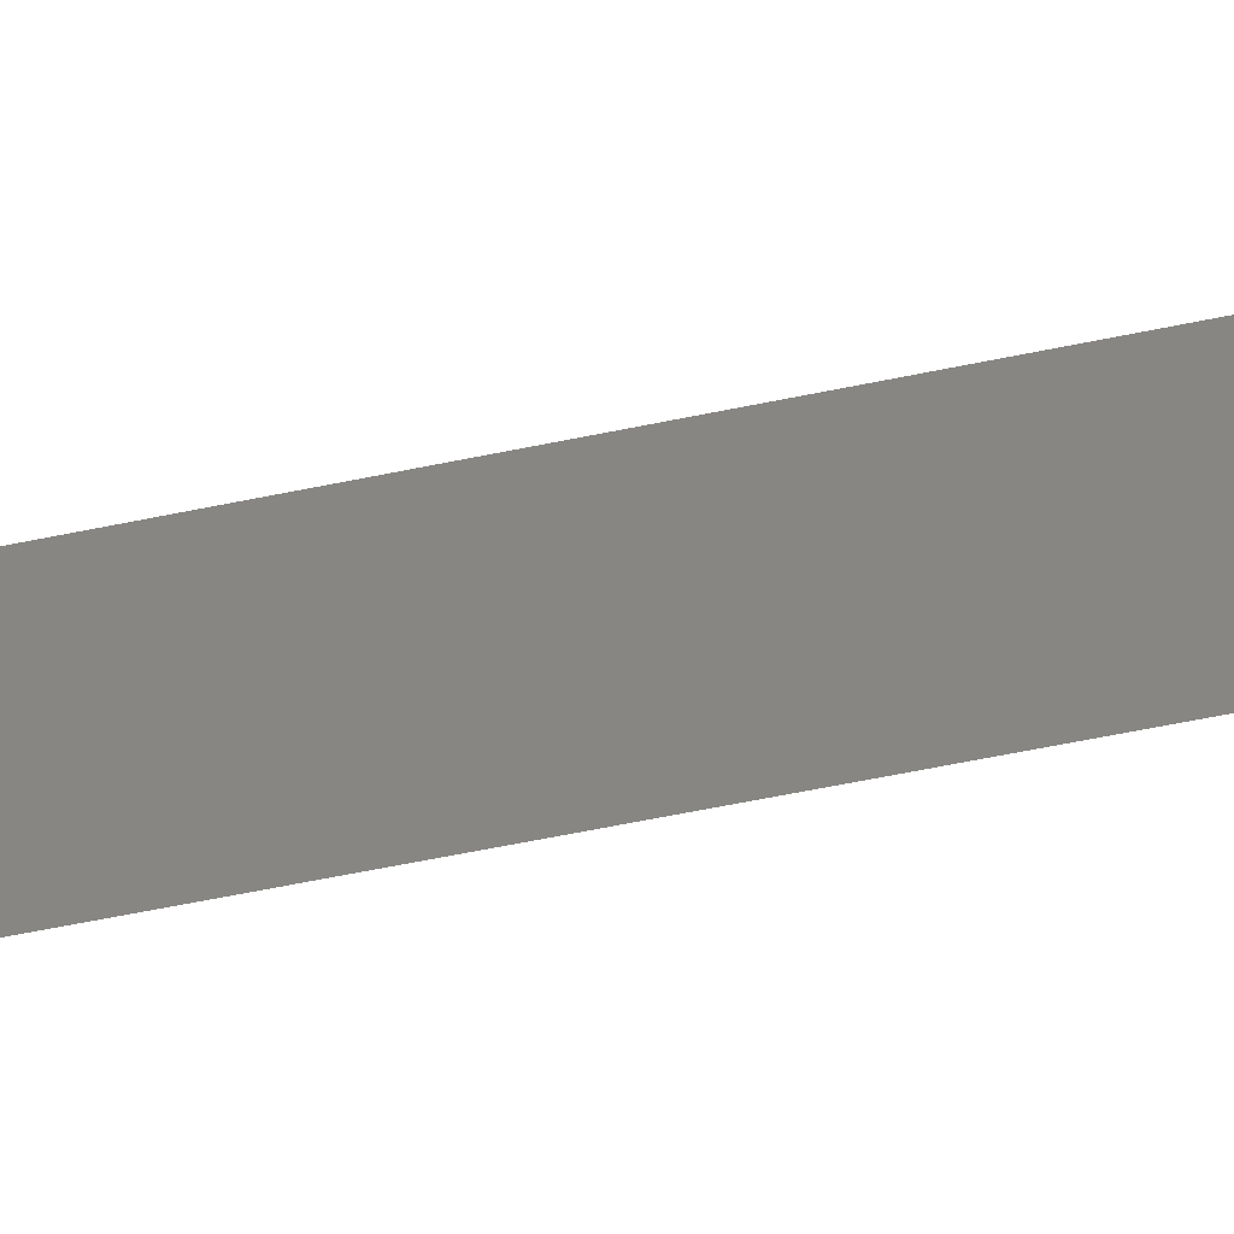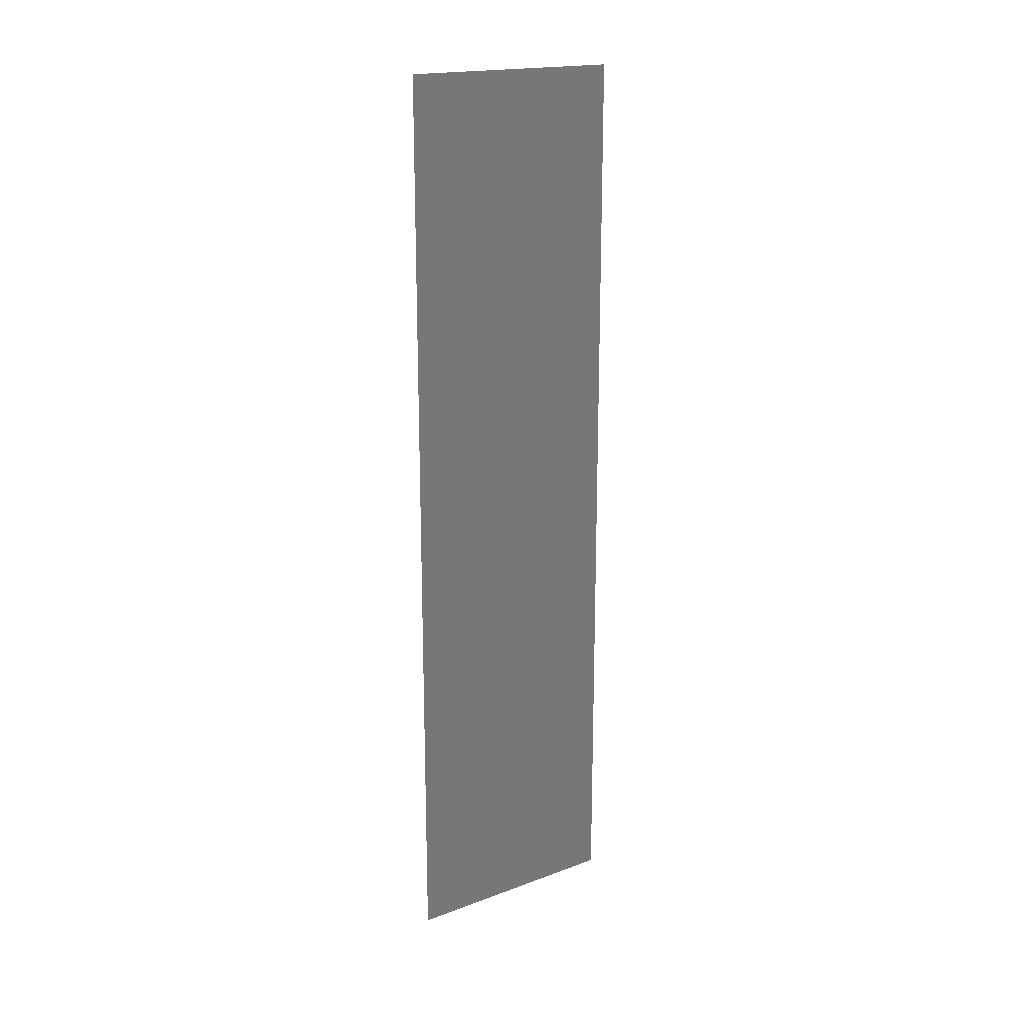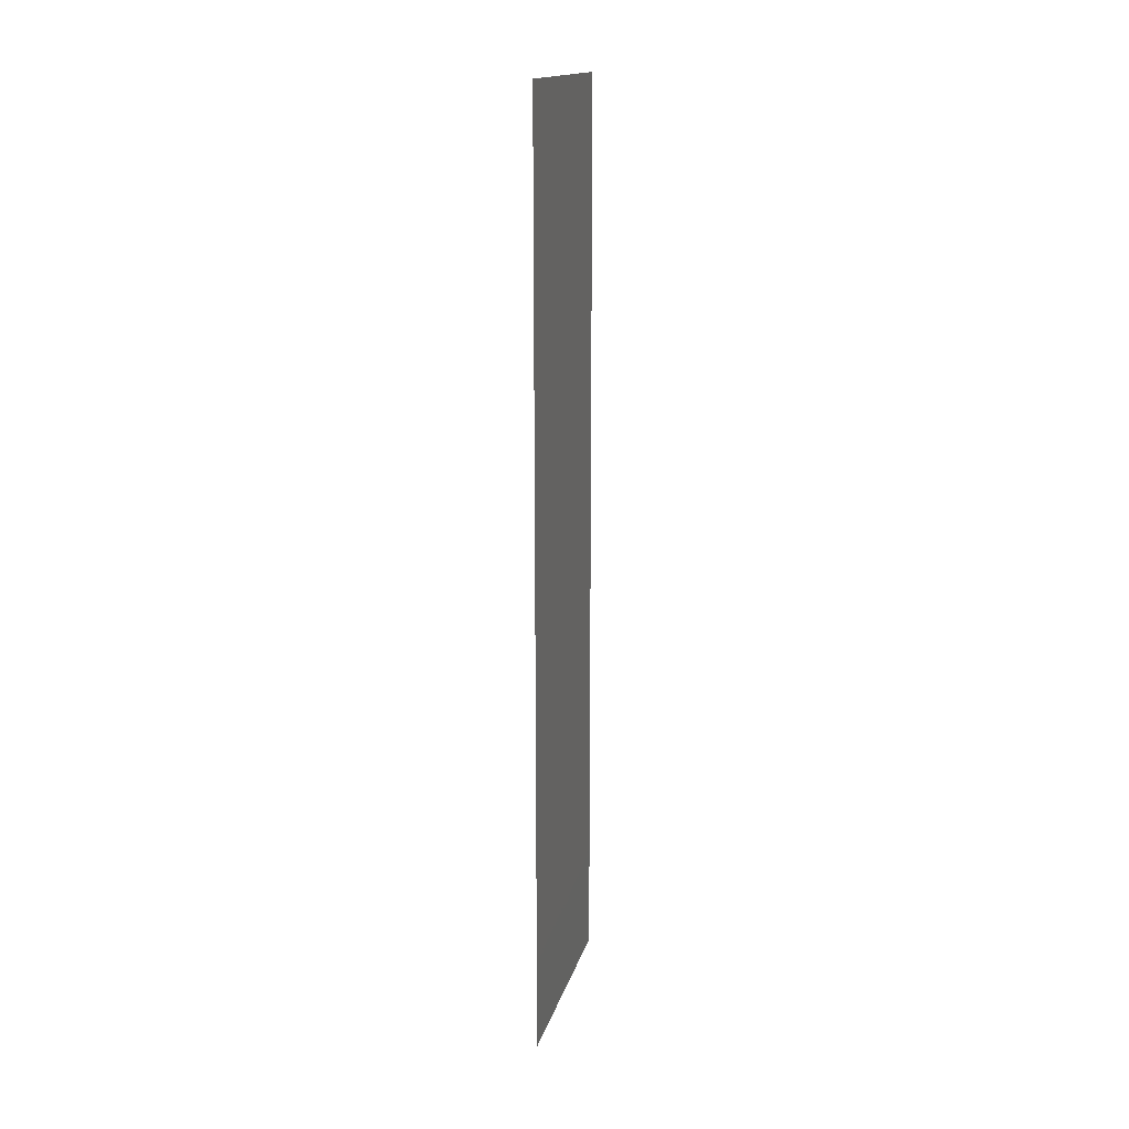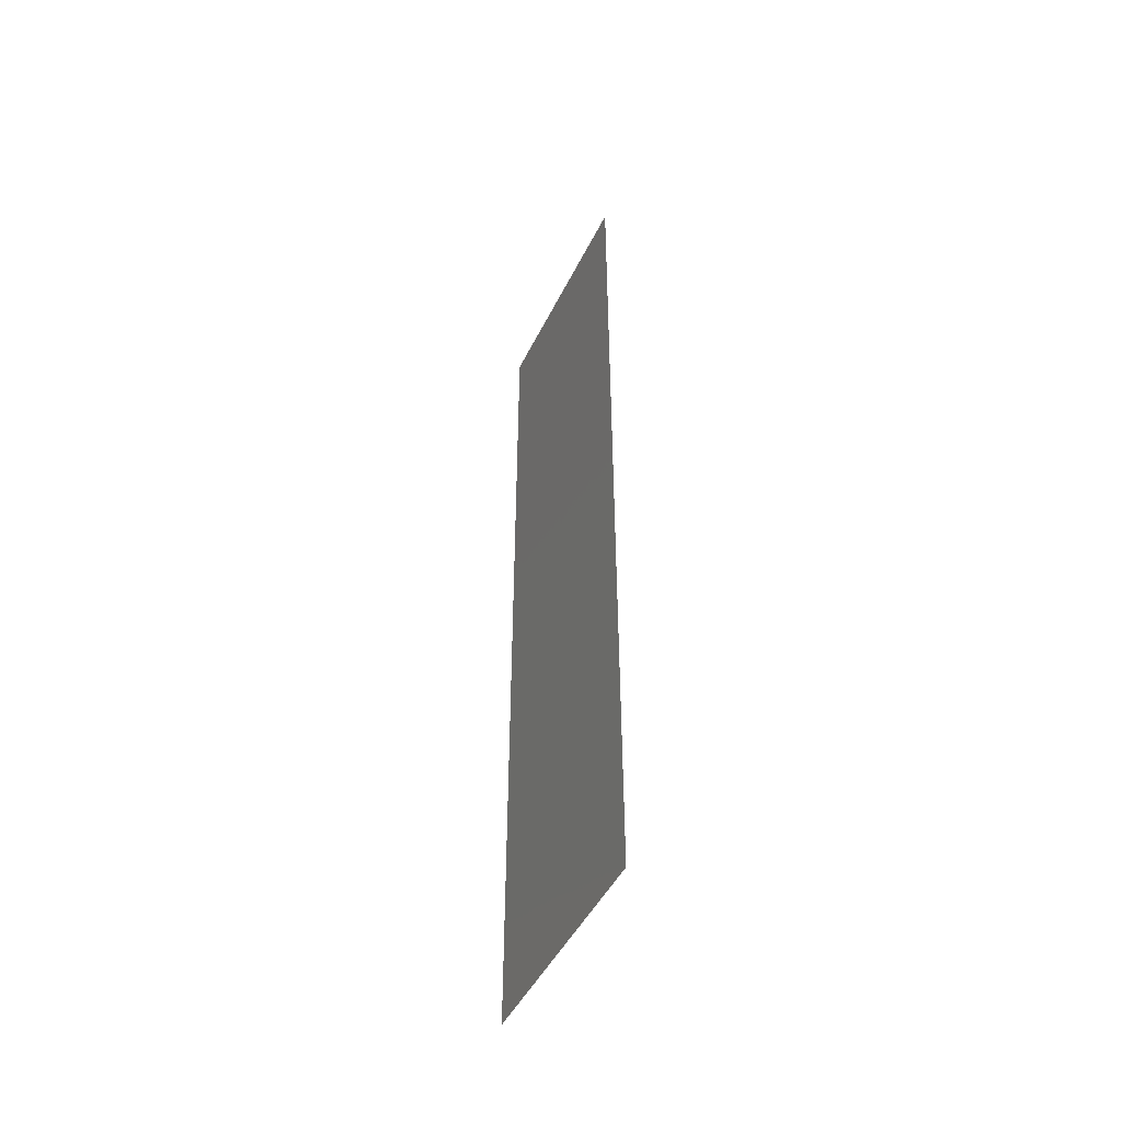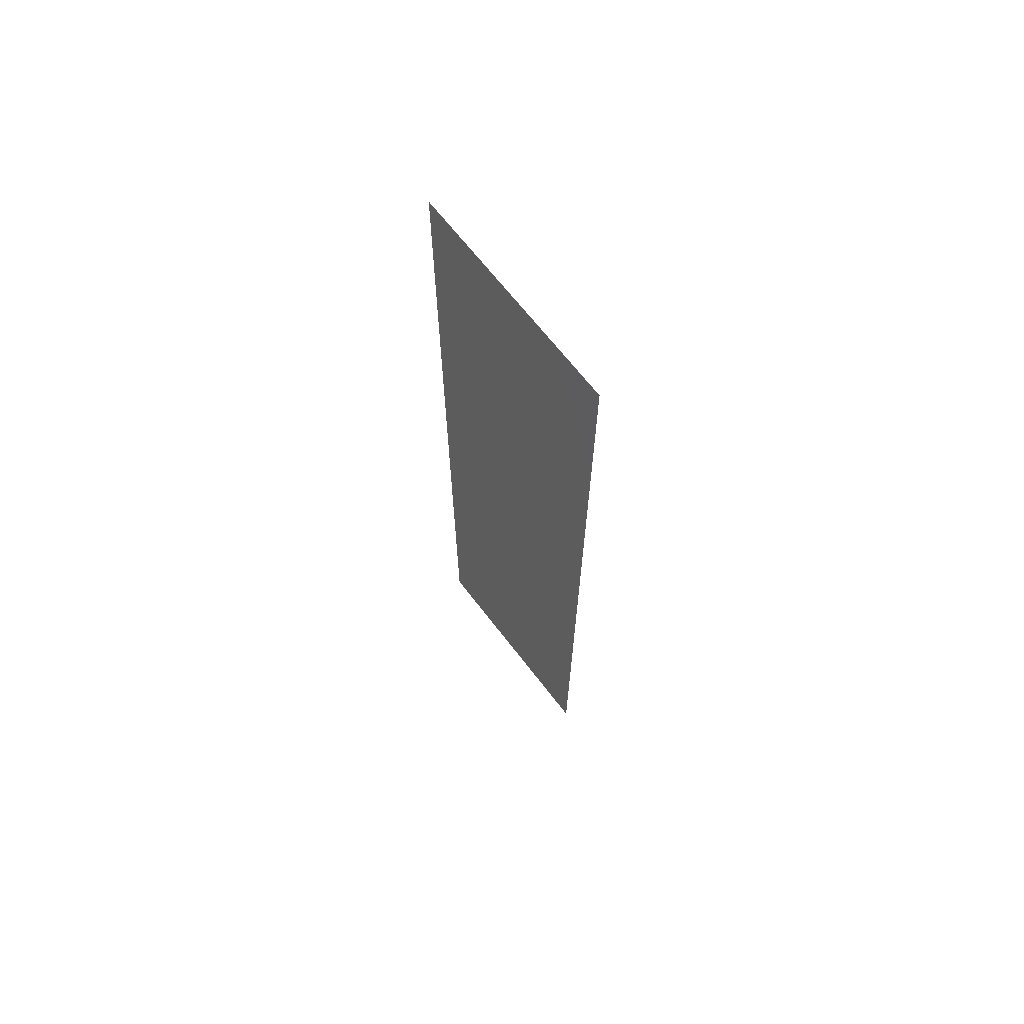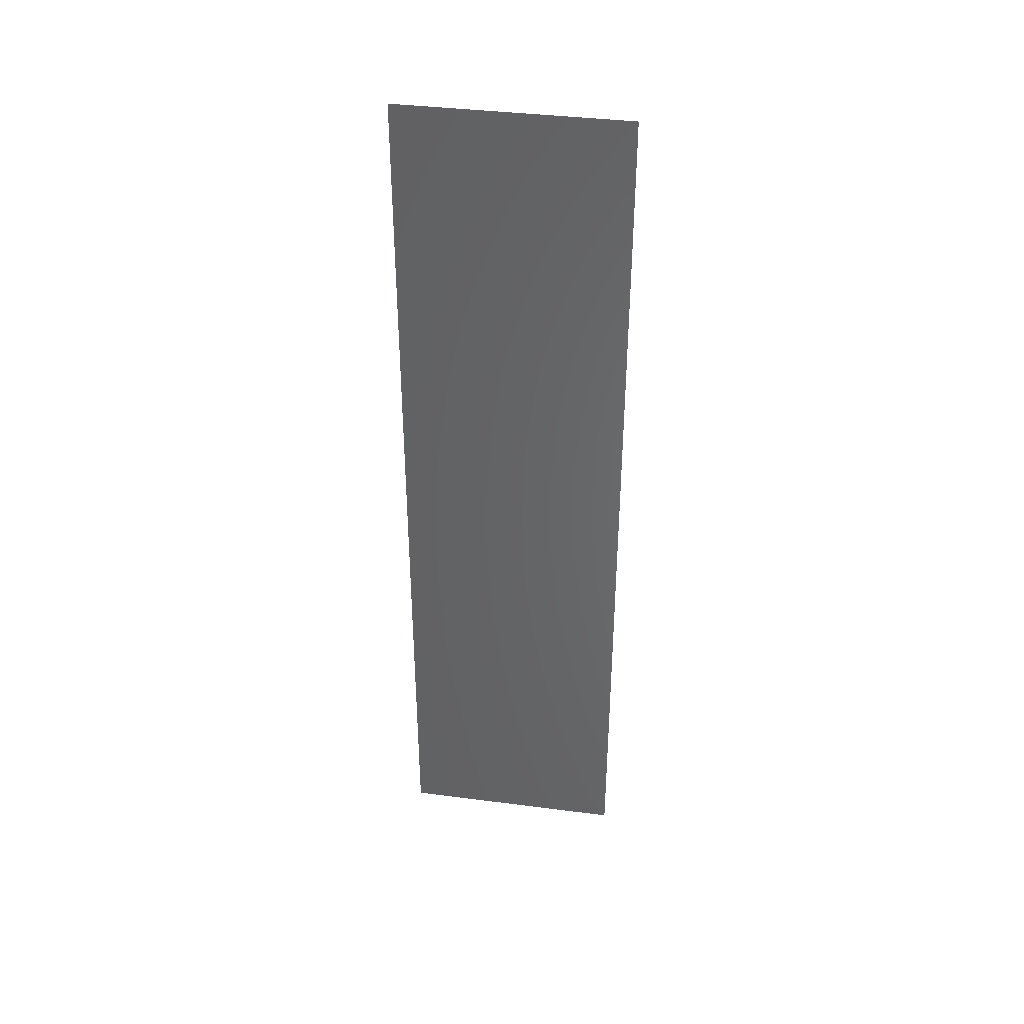
<metadata>
{"format":"stl","ext":"stl","renderer":"f3d","projection":"perspective","resolution":1024,"background":"white","views":[{"elev":-62.4,"azim":101.8,"up":"+Z"},{"elev":18.6,"azim":-125.1,"up":"+Y"},{"elev":16.1,"azim":-166.5,"up":"+Y"},{"elev":-47.8,"azim":-25.4,"up":"+Y"},{"elev":67.3,"azim":-37.6,"up":"+Y"},{"elev":38.3,"azim":99.3,"up":"+Y"}]}
</metadata>
<code>
# stl→obj: 4 verts, 2 faces
v 5.434 4.04 1.25
v 5.434 4.04 1.26
v 5.434 4.08 1.26
v 5.434 4.08 1.25
f 1 2 3
f 1 3 4

</code>
